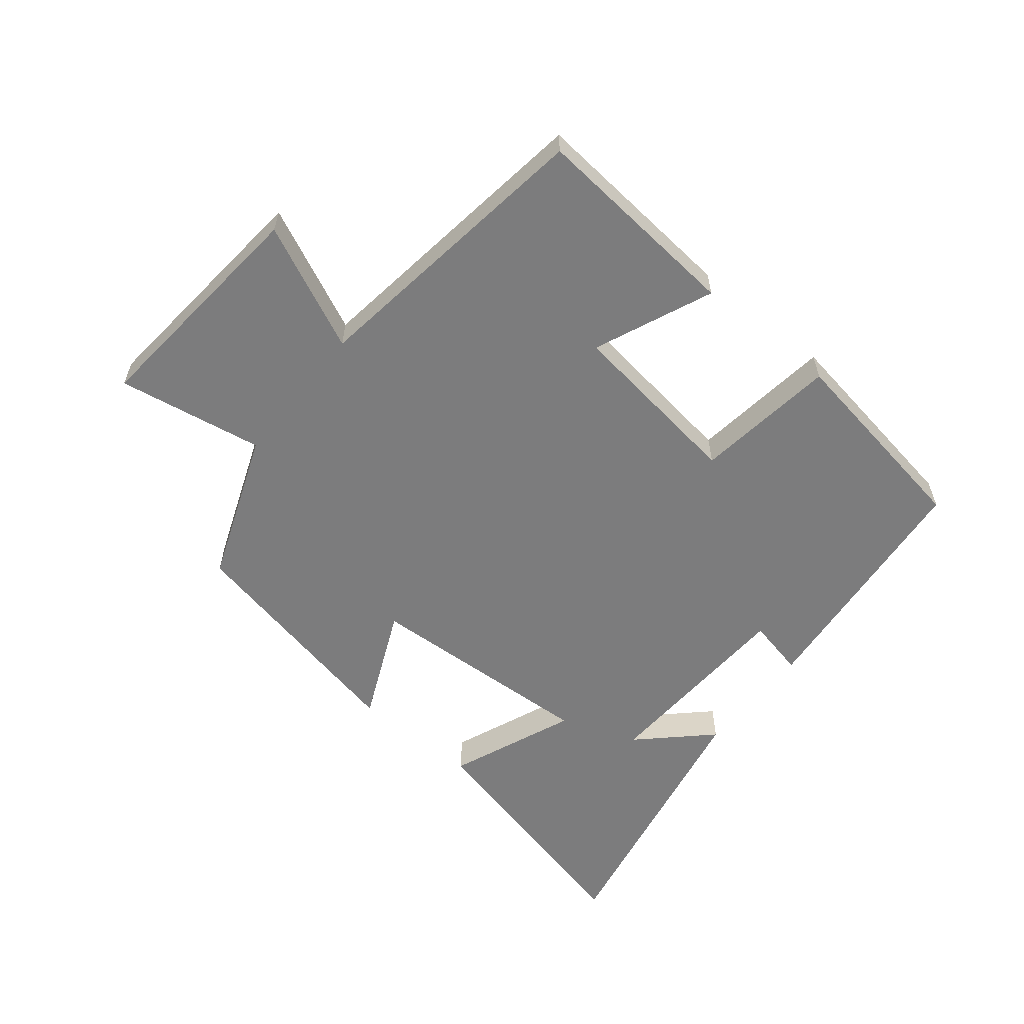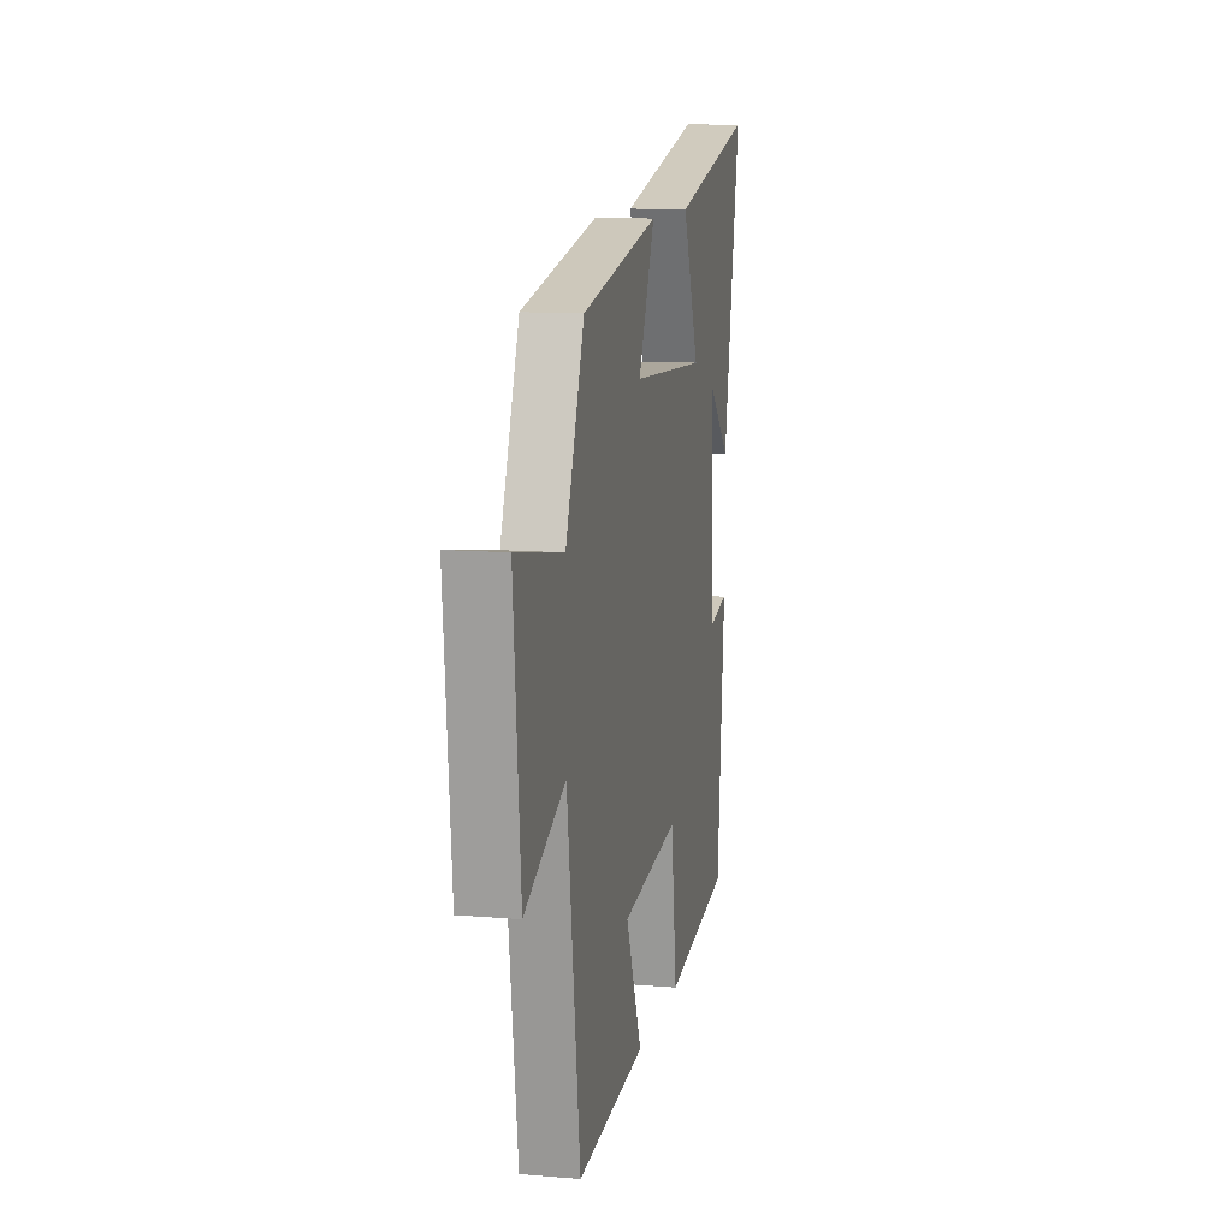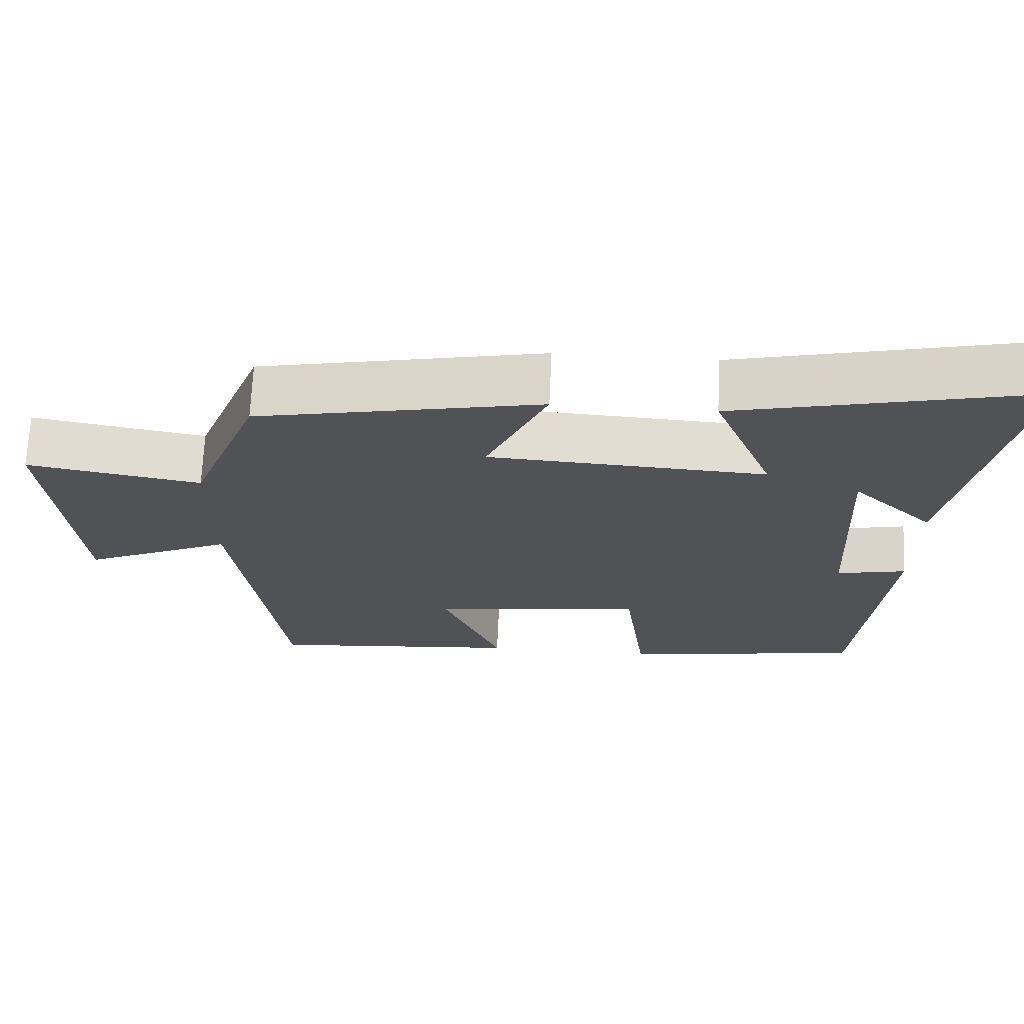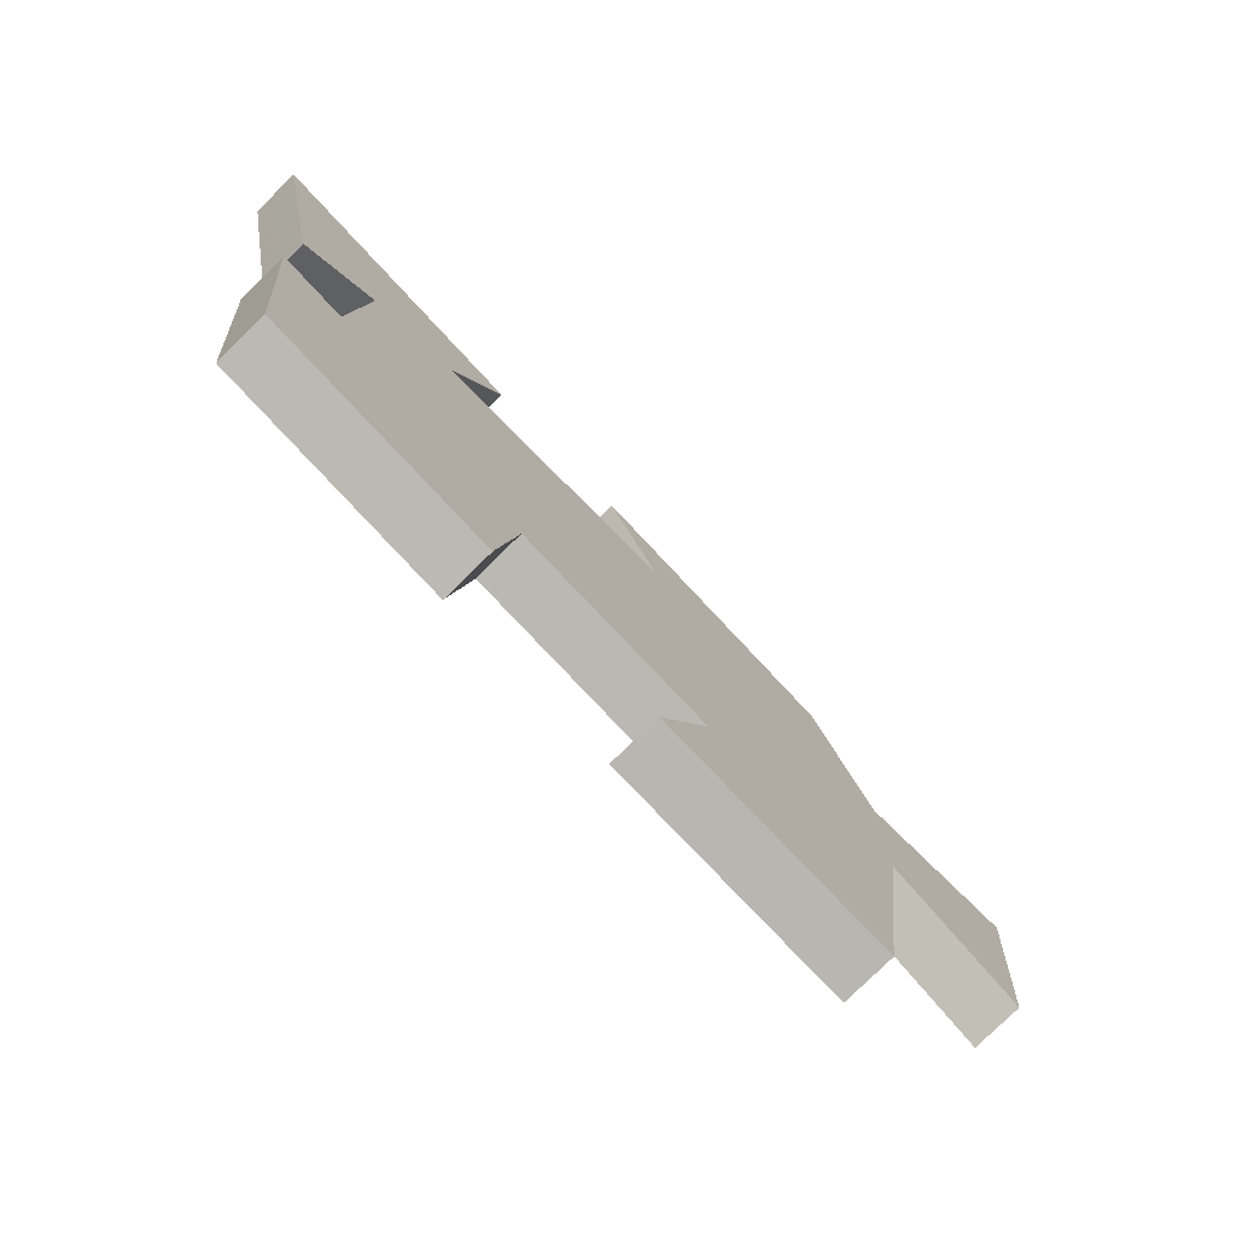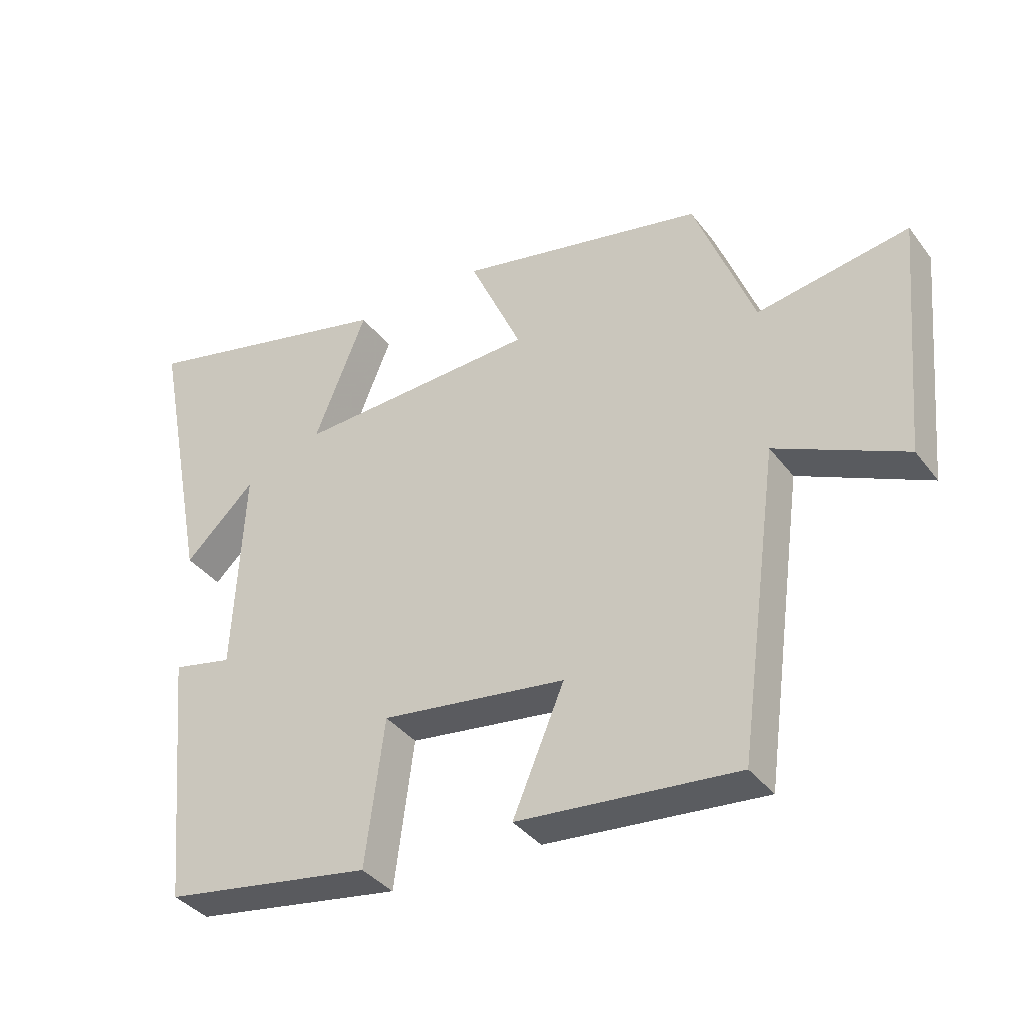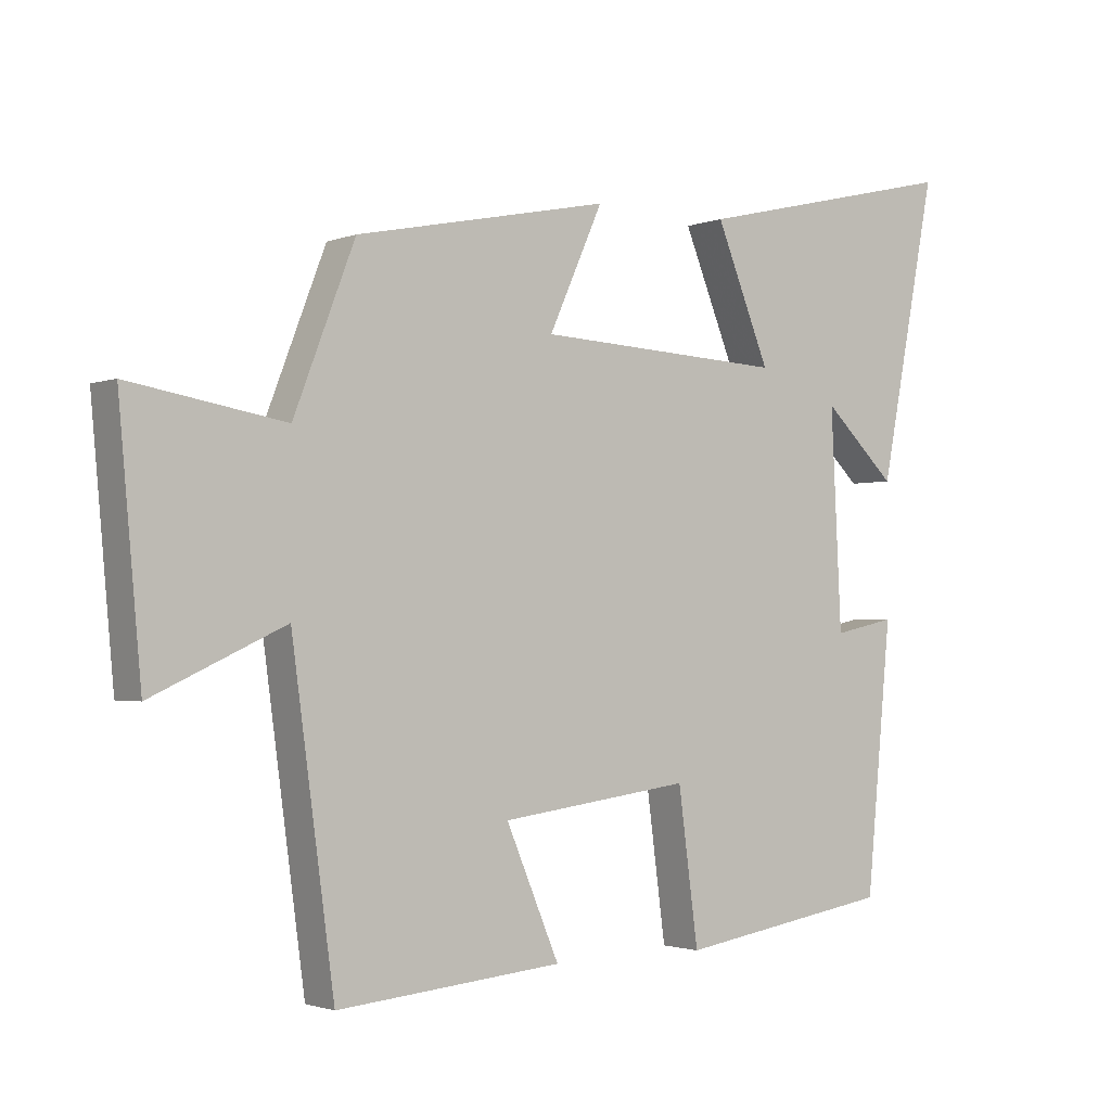
<metadata>
{"format":"obj","ext":"obj","renderer":"f3d","projection":"perspective","resolution":1024,"background":"white","views":[{"elev":-58.8,"azim":141.0,"up":"+Y"},{"elev":11.2,"azim":101.7,"up":"+Z"},{"elev":68.9,"azim":-177.4,"up":"+Z"},{"elev":-78.4,"azim":-45.5,"up":"+Z"},{"elev":-37.3,"azim":32.5,"up":"+Z"},{"elev":-1.9,"azim":143.2,"up":"+Z"}]}
</metadata>
<code>
v 0.408 0.07 0.422
v 0.5 0.07 0.183
v 0.734 0.07 0.223
v 0.7 0.07 -0.151
v 0.5 0.07 -0.059
v 0.436 0.07 -0.531
v 0.097 0.07 -0.5
v 0.177 0.07 -0.311
v -0.109 0.07 -0.273
v -0.139 0.07 -0.5
v -0.462 0.07 -0.448
v -0.5 0.07 -0.05
v -0.407 0.07 -0.07
v -0.391 0.07 0.254
v -0.5 0.07 0.15
v -0.586 0.07 0.595
v -0.184 0.07 0.5
v -0.265 0.07 0.3
v 0.107 0.07 0.32
v 0.026 0.07 0.5
v 0.408 0 0.422
v 0.5 0 0.183
v 0.734 0 0.223
v 0.7 0 -0.151
v 0.5 0 -0.059
v 0.436 0 -0.531
v 0.097 0 -0.5
v 0.177 0 -0.311
v -0.109 0 -0.273
v -0.139 0 -0.5
v -0.462 0 -0.448
v -0.5 0 -0.05
v -0.407 0 -0.07
v -0.391 0 0.254
v -0.5 0 0.15
v -0.586 0 0.595
v -0.184 0 0.5
v -0.265 0 0.3
v 0.107 0 0.32
v 0.026 0 0.5
f 19 20 1 2
f 18 19 2
f 16 17 18
f 14 15 16
f 14 16 18
f 13 14 18 2
f 11 12 13
f 10 11 13
f 9 10 13
f 13 2 3
f 9 13 3
f 8 9 3
f 5 6 7 8
f 3 4 5
f 3 5 8
f 22 21 40 39
f 22 39 38
f 38 37 36
f 36 35 34
f 38 36 34
f 22 38 34 33
f 33 32 31
f 33 31 30
f 33 30 29
f 23 22 33
f 23 33 29
f 23 29 28
f 28 27 26 25
f 25 24 23
f 28 25 23
f 1 21 22 2
f 2 22 23 3
f 3 23 24 4
f 4 24 25 5
f 5 25 26 6
f 6 26 27 7
f 7 27 28 8
f 8 28 29 9
f 9 29 30 10
f 10 30 31 11
f 11 31 32 12
f 12 32 33 13
f 13 33 34 14
f 14 34 35 15
f 15 35 36 16
f 16 36 37 17
f 17 37 38 18
f 18 38 39 19
f 19 39 40 20
f 20 40 21 1

</code>
